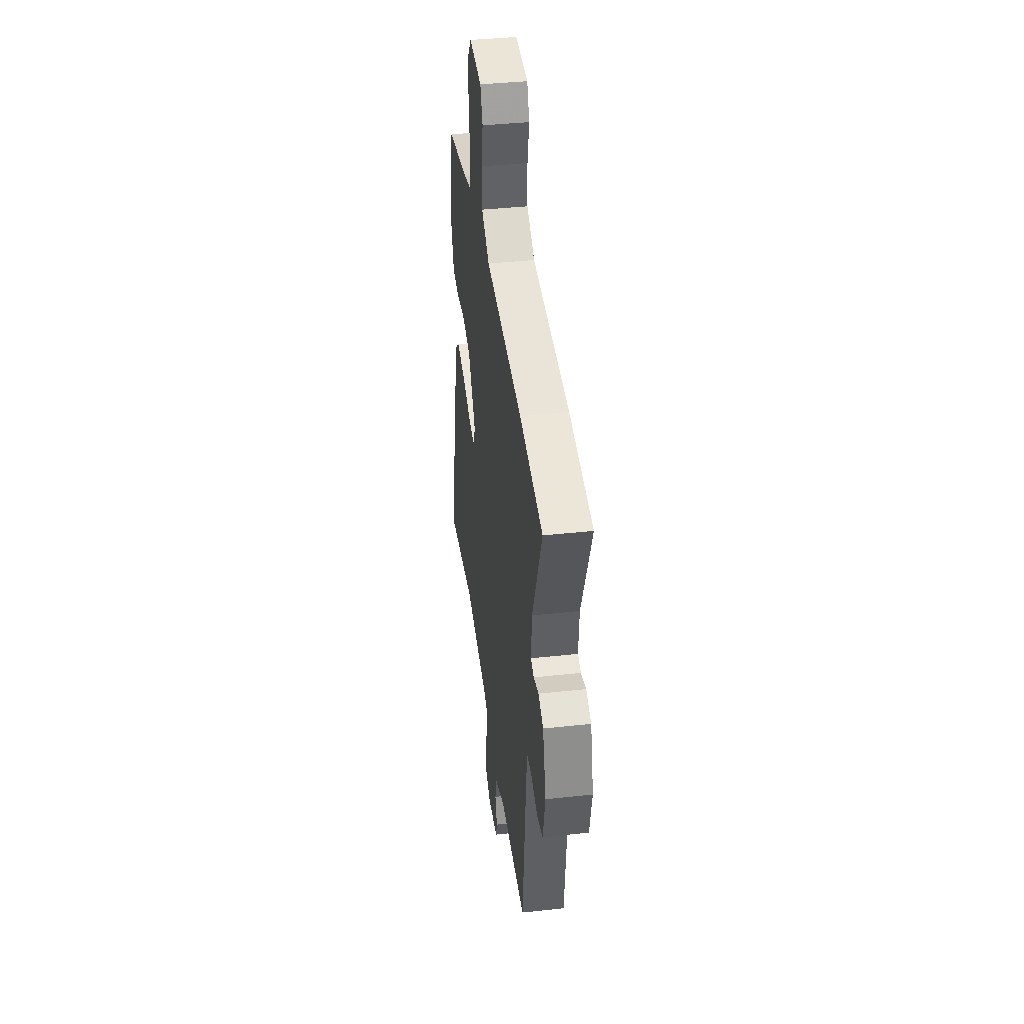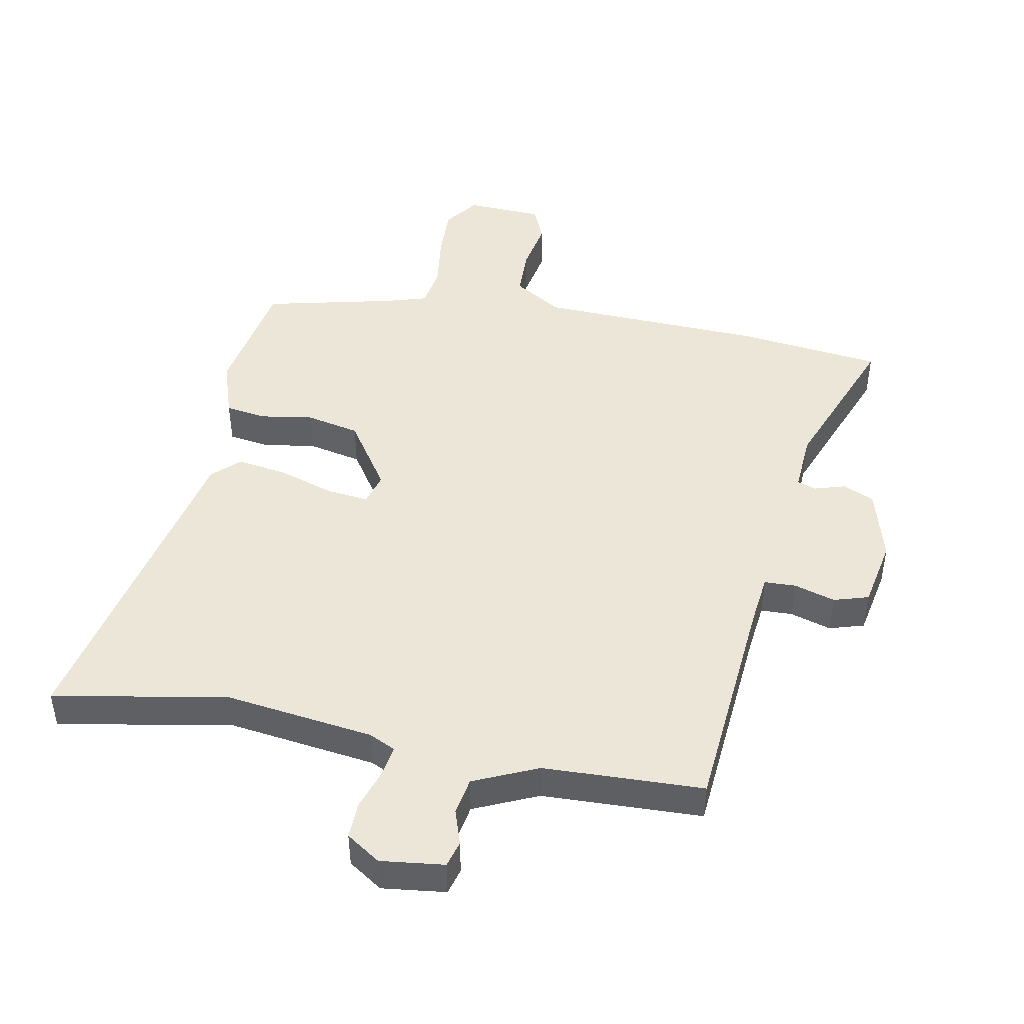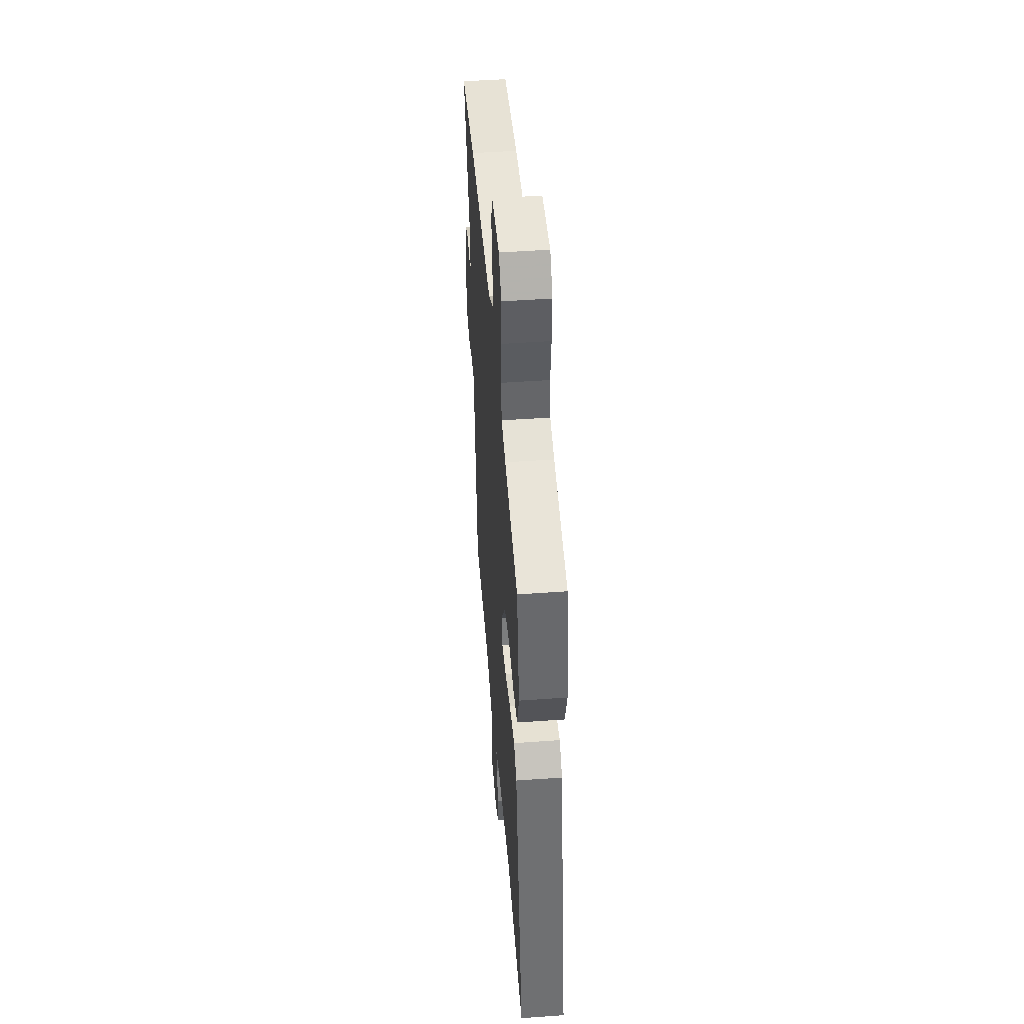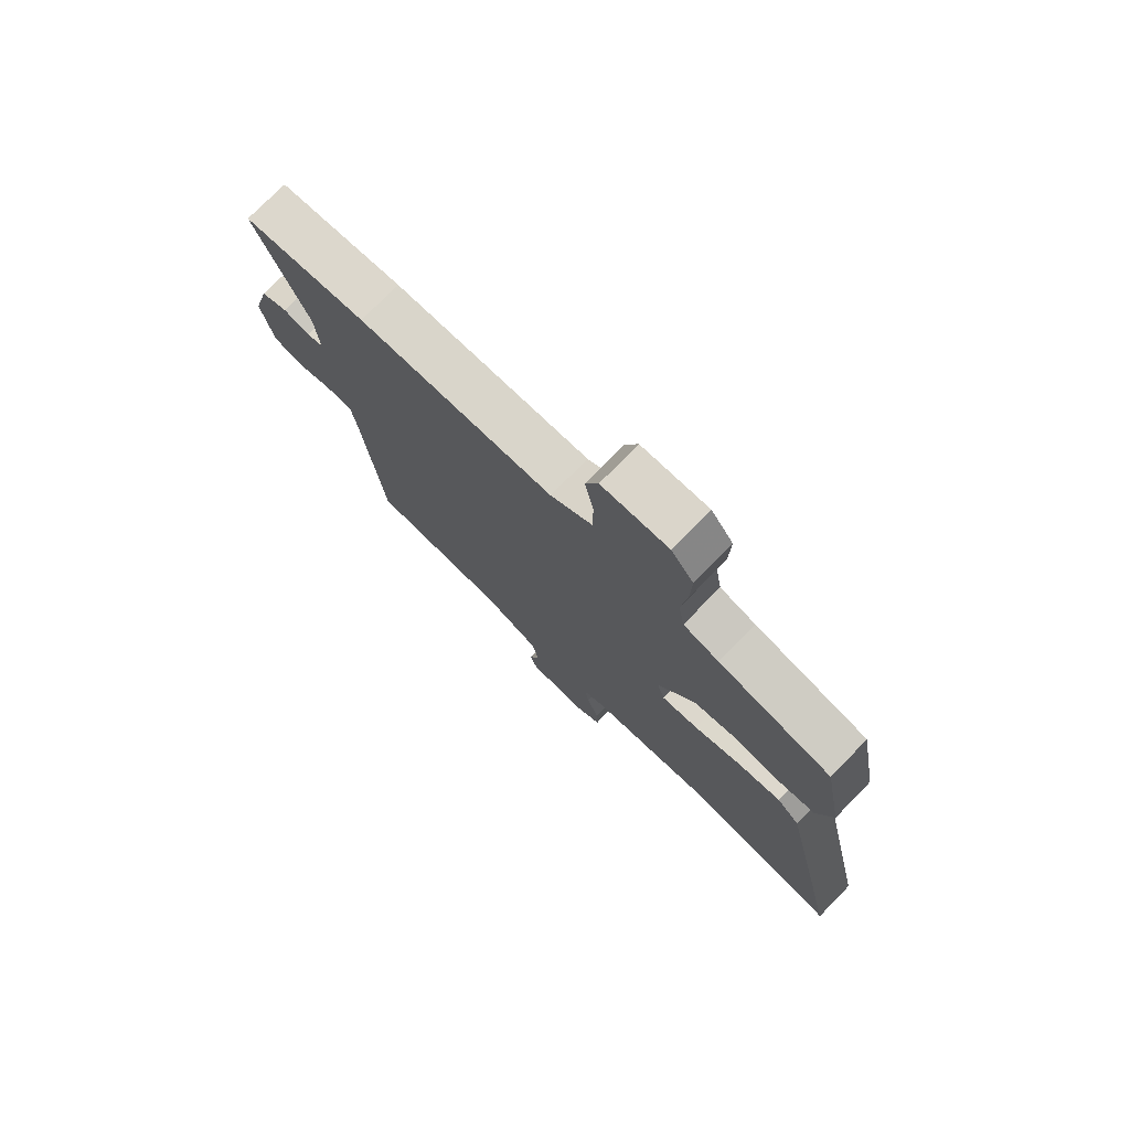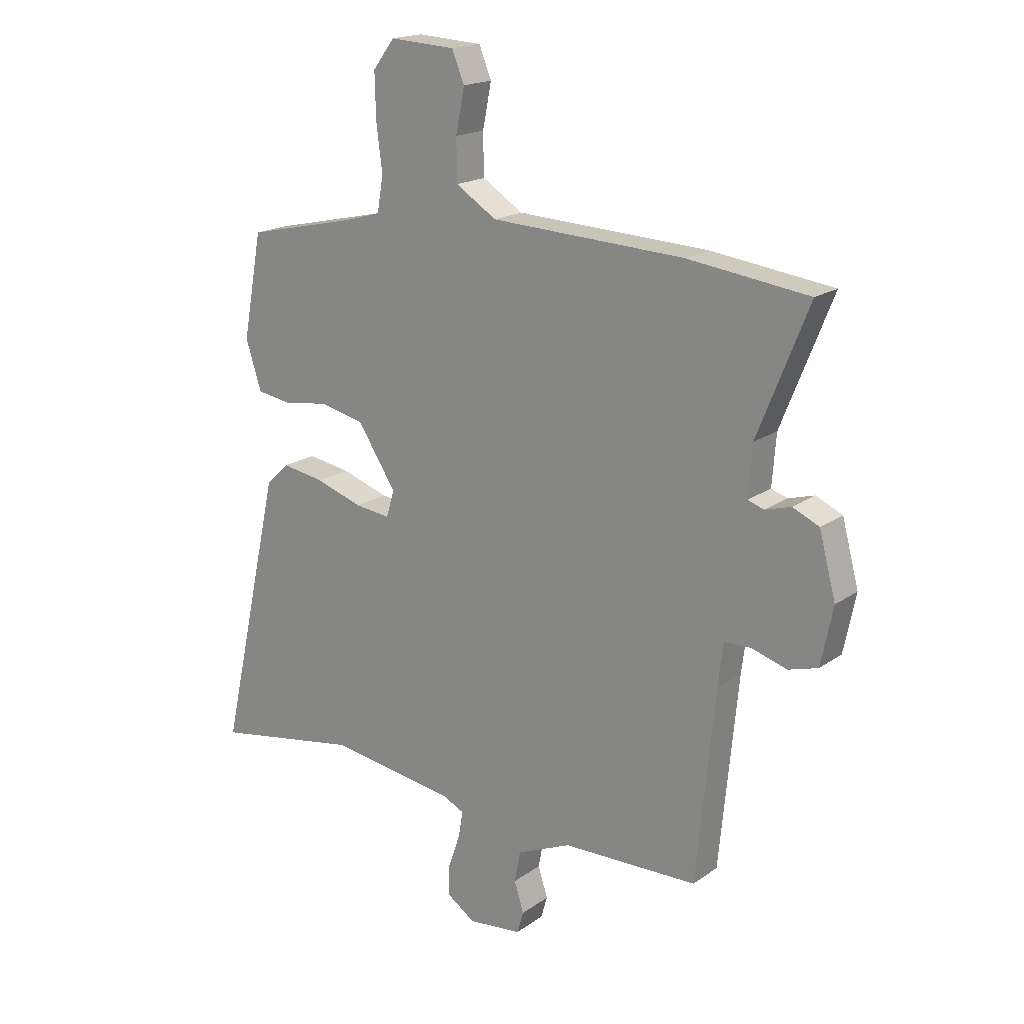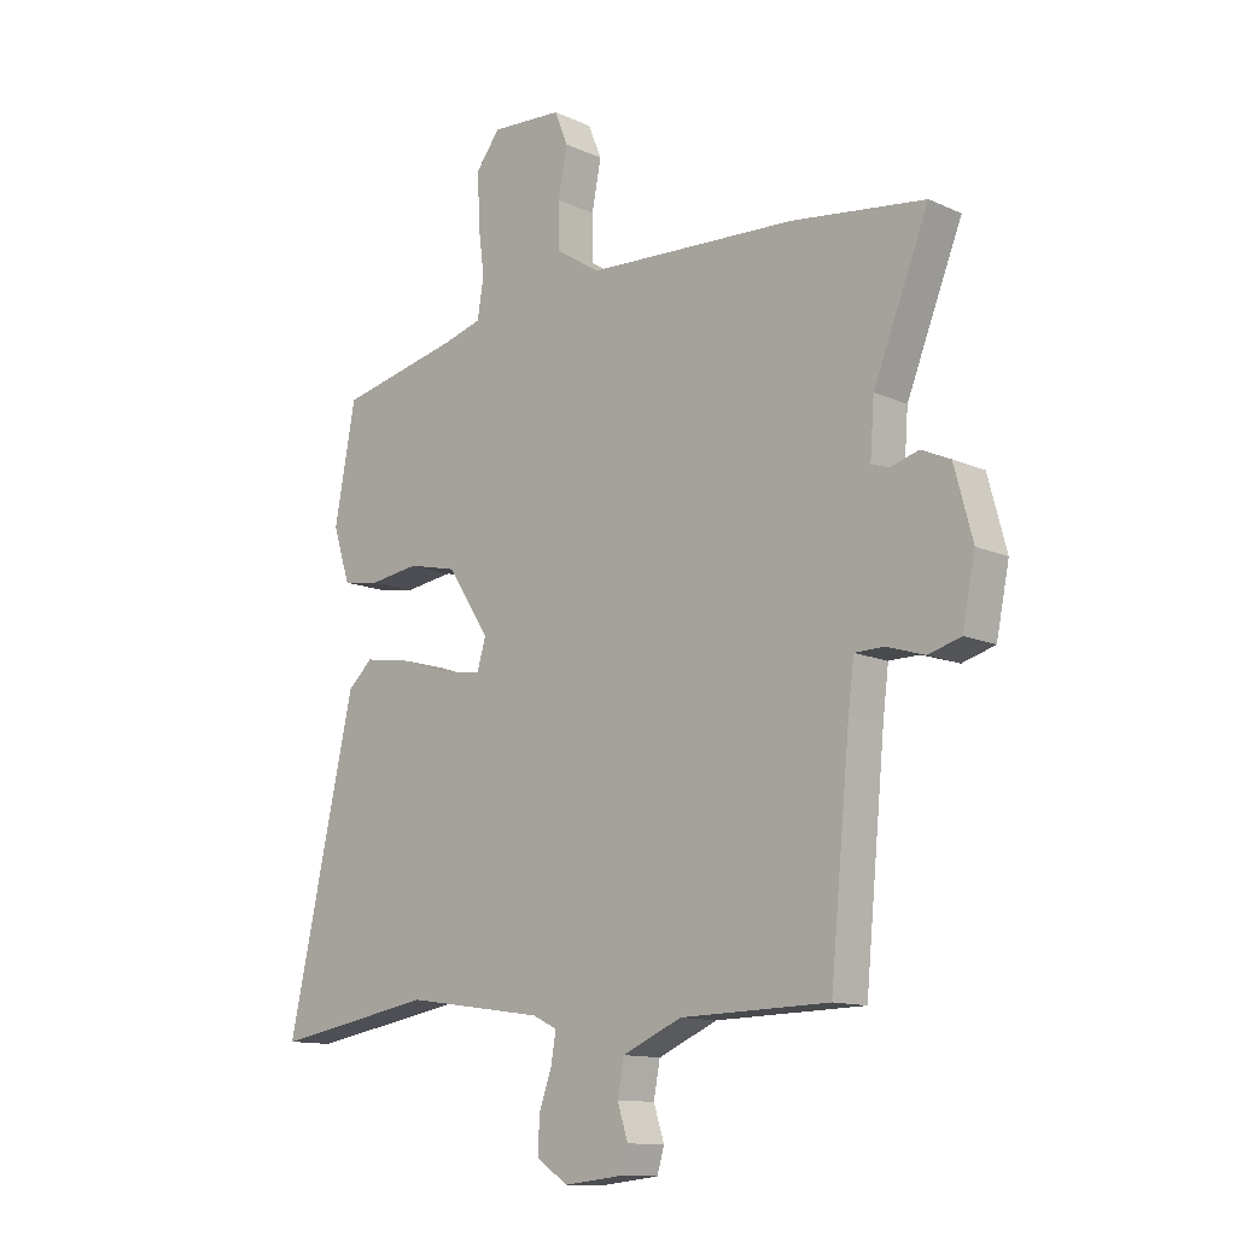
<metadata>
{"format":"obj","ext":"obj","renderer":"f3d","projection":"perspective","resolution":1024,"background":"white","views":[{"elev":40.6,"azim":-97.6,"up":"+Z"},{"elev":46.1,"azim":-169.8,"up":"+Y"},{"elev":48.1,"azim":85.4,"up":"+Z"},{"elev":75.9,"azim":44.4,"up":"+Z"},{"elev":18.2,"azim":-143.0,"up":"+Z"},{"elev":-12.3,"azim":-136.5,"up":"+Z"}]}
</metadata>
<code>
v 0.599 0.07 -0.517
v 0.326 0.07 -0.47
v 0.091 0.07 -0.504
v 0.05 0.07 -0.524
v 0.058 0.07 -0.573
v 0.08 0.07 -0.636
v 0.082 0.07 -0.694
v 0.029 0.07 -0.73
v -0.071 0.07 -0.719
v -0.083 0.07 -0.678
v -0.065 0.07 -0.622
v -0.076 0.07 -0.564
v -0.177 0.07 -0.52
v -0.429 0.07 -0.514
v -0.463 0.07 -0.16
v -0.473 0.07 -0.081
v -0.523 0.07 -0.08
v -0.587 0.07 -0.1
v -0.642 0.07 -0.084
v -0.664 0.07 0.024
v -0.633 0.07 0.14
v -0.584 0.07 0.162
v -0.536 0.07 0.148
v -0.506 0.07 0.158
v -0.513 0.07 0.251
v -0.607 0.07 0.486
v -0.382 0.07 0.515
v -0.025 0.07 0.532
v 0.051 0.07 0.58
v 0.052 0.07 0.657
v 0.036 0.07 0.738
v 0.059 0.07 0.794
v 0.18 0.07 0.801
v 0.22 0.07 0.748
v 0.218 0.07 0.666
v 0.207 0.07 0.579
v 0.218 0.07 0.514
v 0.283 0.07 0.495
v 0.49 0.07 0.449
v 0.526 0.07 0.255
v 0.497 0.07 0.164
v 0.433 0.07 0.154
v 0.35 0.07 0.166
v 0.266 0.07 0.147
v 0.195 0.07 0.038
v 0.21 0.07 -0.012
v 0.276 0.07 -0.004
v 0.362 0.07 0.025
v 0.442 0.07 0.038
v 0.484 0.07 -0.001
v 0.599 0 -0.517
v 0.326 0 -0.47
v 0.091 0 -0.504
v 0.05 0 -0.524
v 0.058 0 -0.573
v 0.08 0 -0.636
v 0.082 0 -0.694
v 0.029 0 -0.73
v -0.071 0 -0.719
v -0.083 0 -0.678
v -0.065 0 -0.622
v -0.076 0 -0.564
v -0.177 0 -0.52
v -0.429 0 -0.514
v -0.463 0 -0.16
v -0.473 0 -0.081
v -0.523 0 -0.08
v -0.587 0 -0.1
v -0.642 0 -0.084
v -0.664 0 0.024
v -0.633 0 0.14
v -0.584 0 0.162
v -0.536 0 0.148
v -0.506 0 0.158
v -0.513 0 0.251
v -0.607 0 0.486
v -0.382 0 0.515
v -0.025 0 0.532
v 0.051 0 0.58
v 0.052 0 0.657
v 0.036 0 0.738
v 0.059 0 0.794
v 0.18 0 0.801
v 0.22 0 0.748
v 0.218 0 0.666
v 0.207 0 0.579
v 0.218 0 0.514
v 0.283 0 0.495
v 0.49 0 0.449
v 0.526 0 0.255
v 0.497 0 0.164
v 0.433 0 0.154
v 0.35 0 0.166
v 0.266 0 0.147
v 0.195 0 0.038
v 0.21 0 -0.012
v 0.276 0 -0.004
v 0.362 0 0.025
v 0.442 0 0.038
v 0.484 0 -0.001
f 50 1 2
f 49 50 2
f 48 49 2
f 47 48 2
f 46 47 2 3
f 45 46 3 4
f 41 42 43
f 40 41 43
f 39 40 43
f 38 39 43
f 37 38 43 44
f 36 37 44 45
f 34 35 36
f 33 34 36
f 32 33 36
f 31 32 36
f 30 31 36
f 36 45 4
f 30 36 4
f 29 30 4
f 25 26 27 28
f 24 25 28
f 21 22 23
f 20 21 23
f 19 20 23
f 18 19 23
f 17 18 23
f 16 17 23 24
f 13 14 15
f 12 13 15 16
f 9 10 11
f 8 9 11
f 7 8 11
f 6 7 11
f 5 6 11
f 4 5 11 12
f 24 28 29
f 16 24 29
f 12 16 29
f 4 12 29
f 52 51 100
f 52 100 99
f 52 99 98
f 52 98 97
f 53 52 97 96
f 54 53 96 95
f 93 92 91
f 93 91 90
f 93 90 89
f 93 89 88
f 94 93 88 87
f 95 94 87 86
f 86 85 84
f 86 84 83
f 86 83 82
f 86 82 81
f 86 81 80
f 54 95 86
f 54 86 80
f 54 80 79
f 78 77 76 75
f 78 75 74
f 73 72 71
f 73 71 70
f 73 70 69
f 73 69 68
f 73 68 67
f 74 73 67 66
f 65 64 63
f 66 65 63 62
f 61 60 59
f 61 59 58
f 61 58 57
f 61 57 56
f 61 56 55
f 62 61 55 54
f 79 78 74
f 79 74 66
f 79 66 62
f 79 62 54
f 1 51 52 2
f 2 52 53 3
f 3 53 54 4
f 4 54 55 5
f 5 55 56 6
f 6 56 57 7
f 7 57 58 8
f 8 58 59 9
f 9 59 60 10
f 10 60 61 11
f 11 61 62 12
f 12 62 63 13
f 13 63 64 14
f 14 64 65 15
f 15 65 66 16
f 16 66 67 17
f 17 67 68 18
f 18 68 69 19
f 19 69 70 20
f 20 70 71 21
f 21 71 72 22
f 22 72 73 23
f 23 73 74 24
f 24 74 75 25
f 25 75 76 26
f 26 76 77 27
f 27 77 78 28
f 28 78 79 29
f 29 79 80 30
f 30 80 81 31
f 31 81 82 32
f 32 82 83 33
f 33 83 84 34
f 34 84 85 35
f 35 85 86 36
f 36 86 87 37
f 37 87 88 38
f 38 88 89 39
f 39 89 90 40
f 40 90 91 41
f 41 91 92 42
f 42 92 93 43
f 43 93 94 44
f 44 94 95 45
f 45 95 96 46
f 46 96 97 47
f 47 97 98 48
f 48 98 99 49
f 49 99 100 50
f 50 100 51 1

</code>
